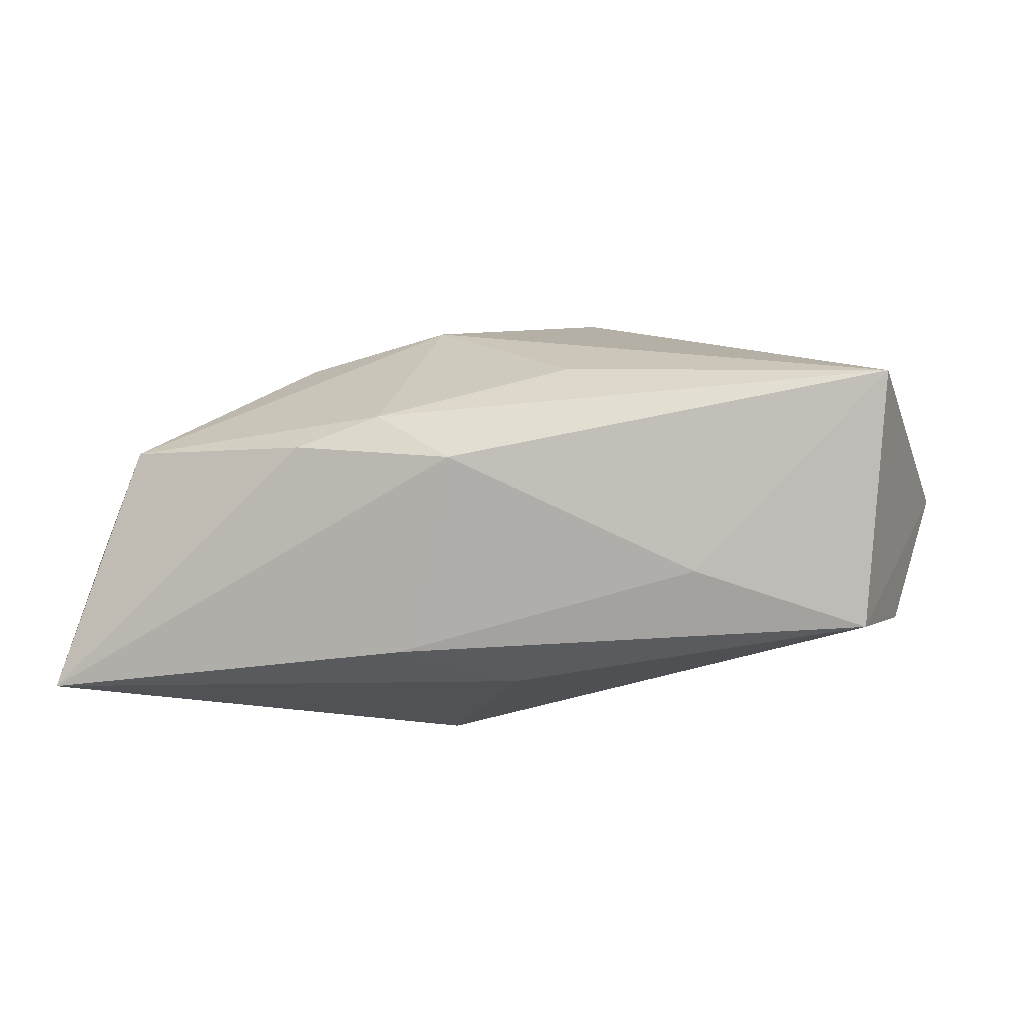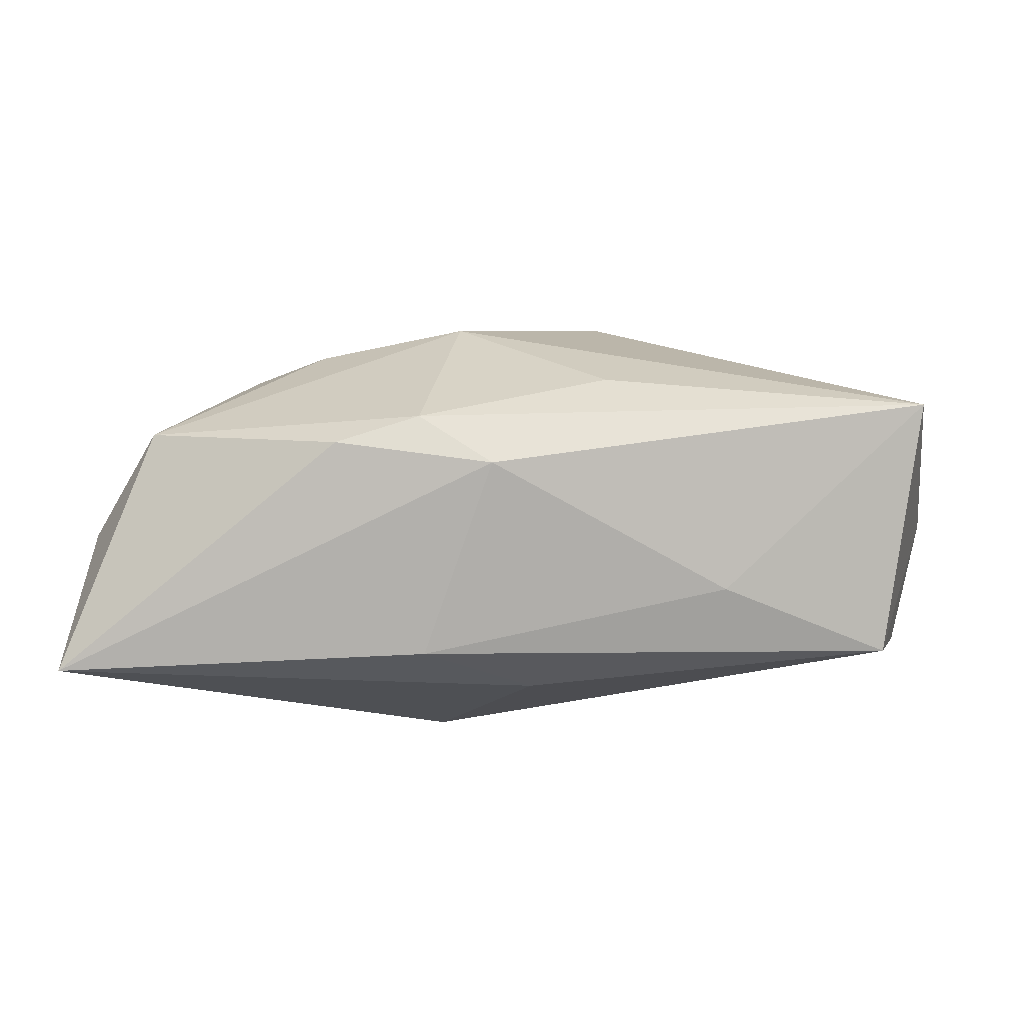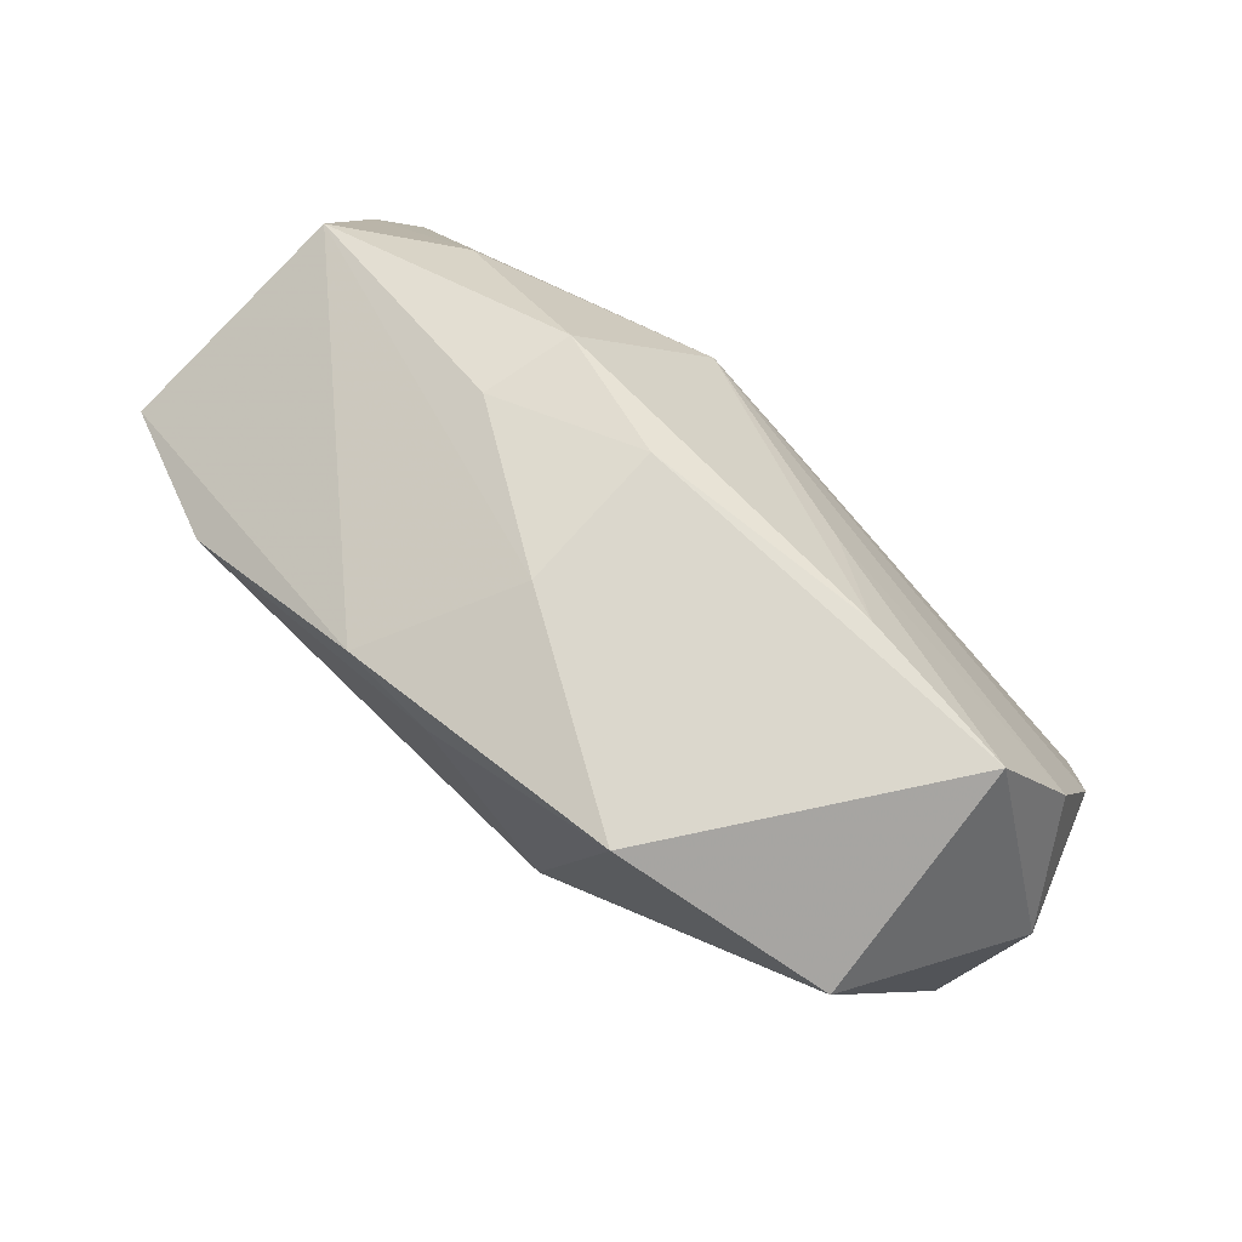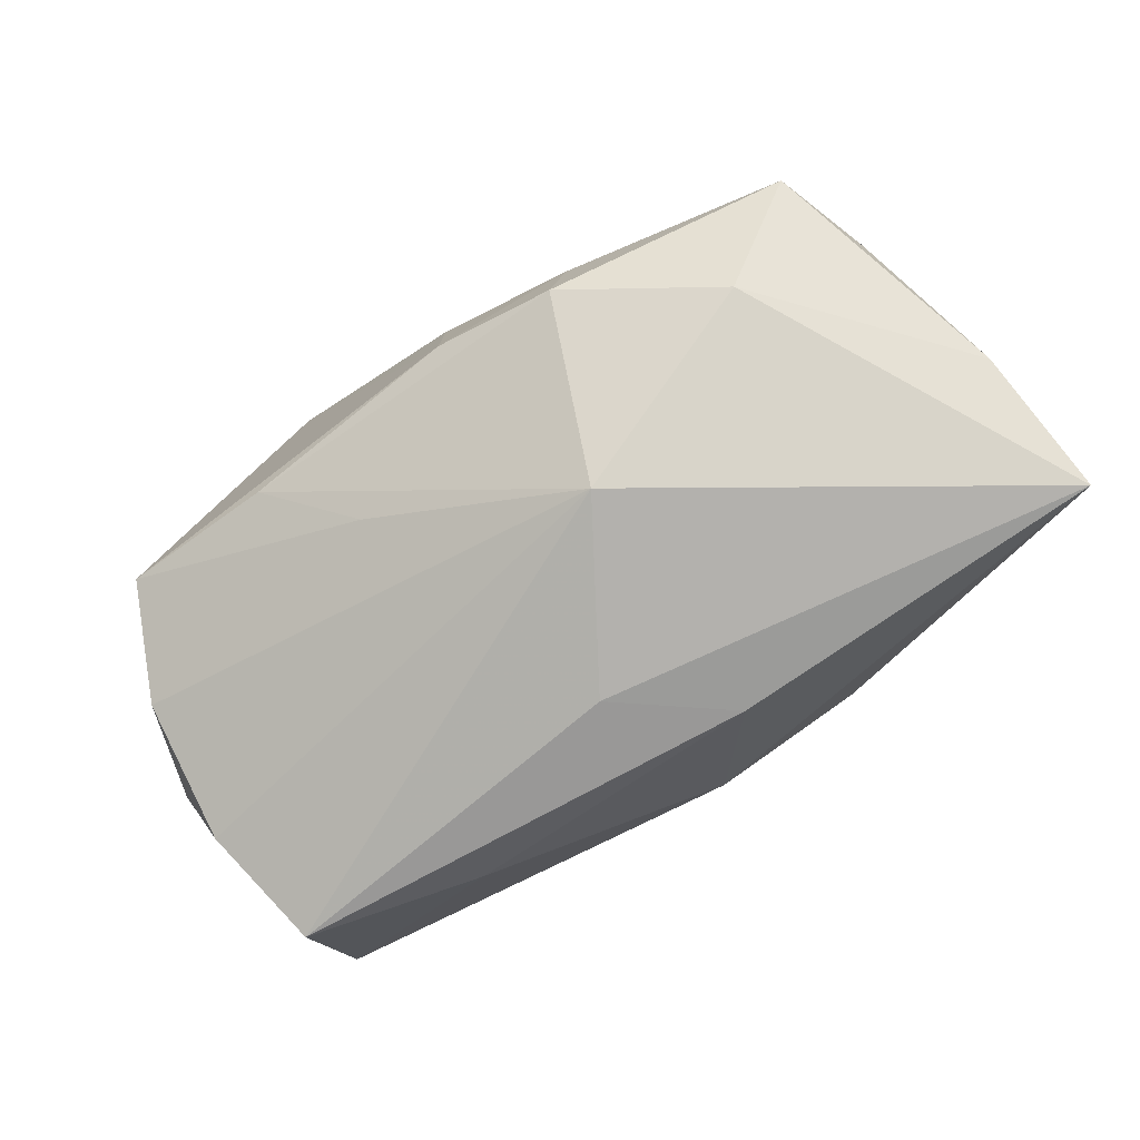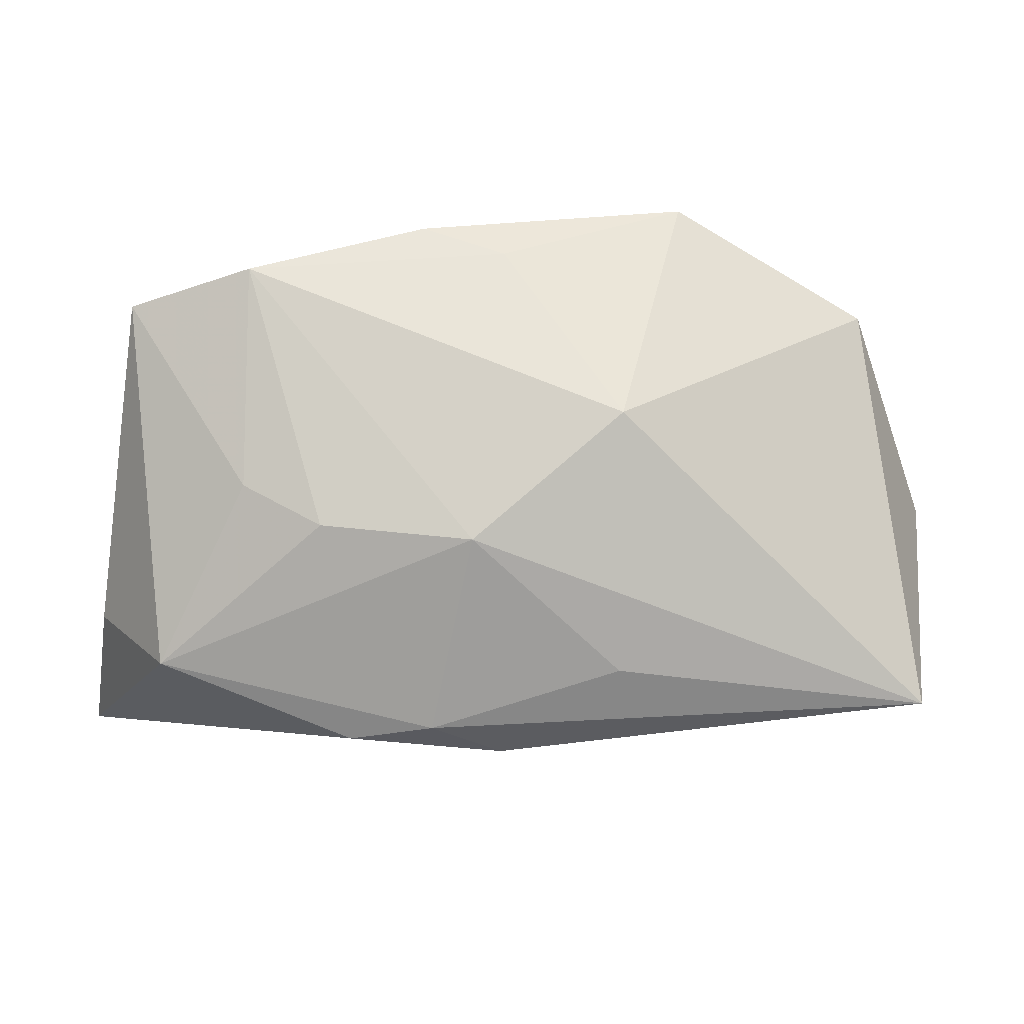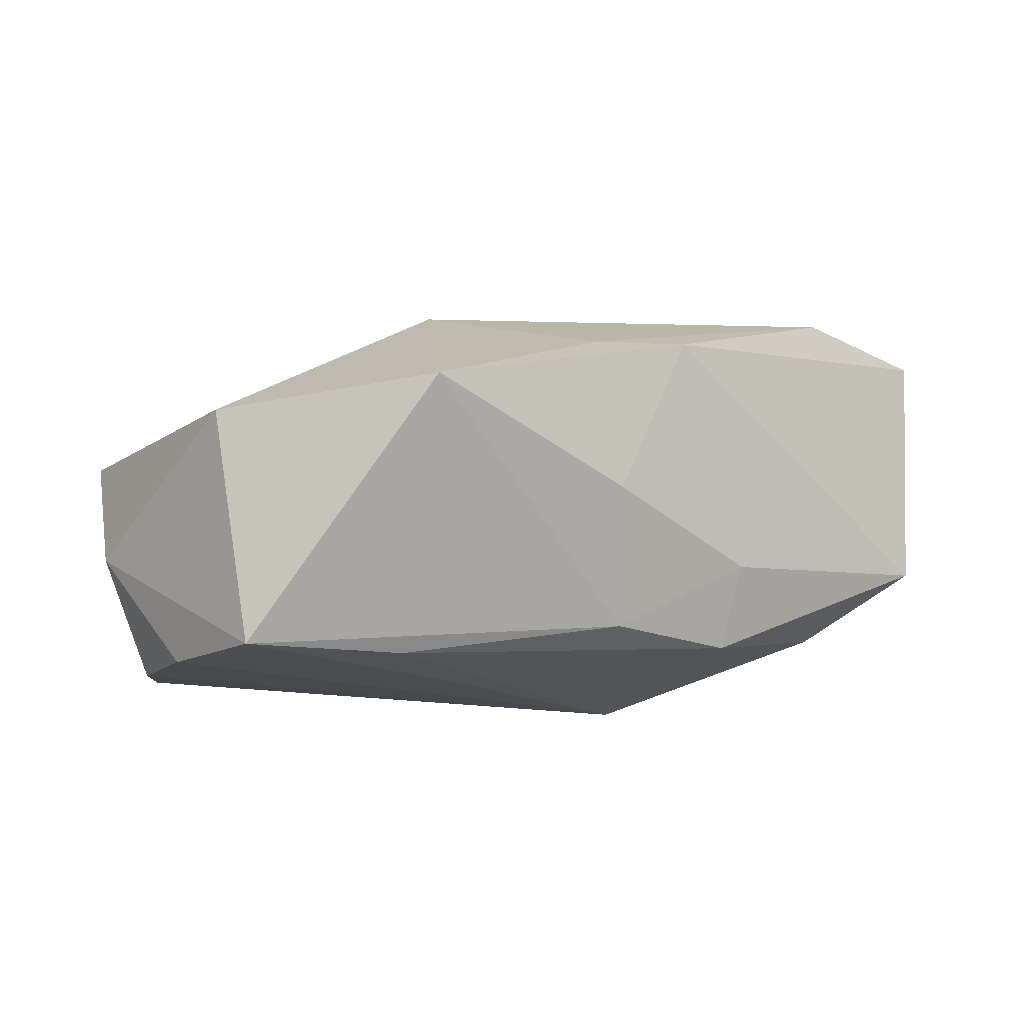
<metadata>
{"format":"obj","ext":"obj","renderer":"f3d","projection":"perspective","resolution":1024,"background":"white","views":[{"elev":-20.6,"azim":12.0,"up":"+Z"},{"elev":-18.8,"azim":2.2,"up":"+Z"},{"elev":73.9,"azim":40.9,"up":"+Y"},{"elev":-79.2,"azim":-145.9,"up":"+Z"},{"elev":-28.1,"azim":-4.2,"up":"+Y"},{"elev":12.3,"azim":161.0,"up":"+Z"}]}
</metadata>
<code>
v -0.01298 0.02215 -0.008949
v -0.0017 0.01675 0.02074
v 0.01581 0.02362 0.01959
v -0.03764 0.0122 0.01567
v 0.038 0.01137 -0.008447
v -0.03335 -0.0198 0.002658
v 0.04018 -0.02212 0.003748
v -0.001809 0.02342 -0.005382
v -0.0184 -0.01044 0.01442
v -0.007221 -0.02539 0.002023
v -0.02641 0.01362 -0.01191
v -0.0387 0.008882 0.002844
v 0.01026 -0.02112 0.007174
v -0.0419 -0.01627 -0.01978
v -0.009573 0.01952 0.02046
v 0.02131 -0.01775 -0.01288
v -0.04022 -0.01159 -0.004774
v -0.0003497 -0.02566 -0.002789
v 0.0334 0.02138 -0.004352
v 0.03904 -0.001266 -0.01336
v 0.002623 -0.008664 -0.01978
v -0.04115 -0.003672 -0.01366
v 0.0364 -0.01238 -0.01758
v 0.009441 -0.001016 0.02129
v 0.04294 0.001398 -0.0005743
v -0.02584 -0.006023 0.01357
v -0.01486 0.02231 -0.0009547
v 0.01901 0.02178 -0.006484
v -0.001862 0.02362 0.008051
v 0.01184 0.015 -0.01197
v -0.03521 0.0184 -0.004418
v -0.01497 -0.02564 -0.0005711
v -0.007043 0.007001 -0.01978
v -0.007114 -0.01665 -0.01858
v -0.02621 0.01371 0.02077
v 0.03411 0.01421 0.01575
v -0.004296 -0.01242 0.0164
f 25 7 23
f 37 7 24
f 6 37 9
f 21 14 33
f 33 23 21
f 16 7 18
f 16 23 7
f 7 37 13
f 33 14 11
f 22 11 14
f 31 11 22
f 32 14 18
f 32 6 14
f 4 6 26
f 26 6 9
f 17 6 4
f 14 6 17
f 4 22 17
f 17 22 14
f 36 7 25
f 24 7 36
f 36 3 24
f 24 3 2
f 15 3 29
f 15 2 3
f 15 31 4
f 29 31 15
f 29 3 8
f 23 16 34
f 14 21 34
f 34 21 23
f 18 14 34
f 34 16 18
f 4 31 12
f 12 22 4
f 31 22 12
f 18 7 10
f 10 32 18
f 7 13 10
f 10 13 37
f 37 6 10
f 6 32 10
f 35 15 4
f 24 2 35
f 2 15 35
f 35 37 24
f 9 37 35
f 4 26 35
f 35 26 9
f 33 28 30
f 30 5 33
f 25 23 20
f 20 5 25
f 20 23 33
f 33 5 20
f 27 31 29
f 29 8 27
f 19 8 3
f 28 8 19
f 3 36 19
f 19 30 28
f 5 30 19
f 19 36 25
f 25 5 19
f 1 11 31
f 31 27 1
f 1 27 8
f 33 11 1
f 1 28 33
f 1 8 28

</code>
